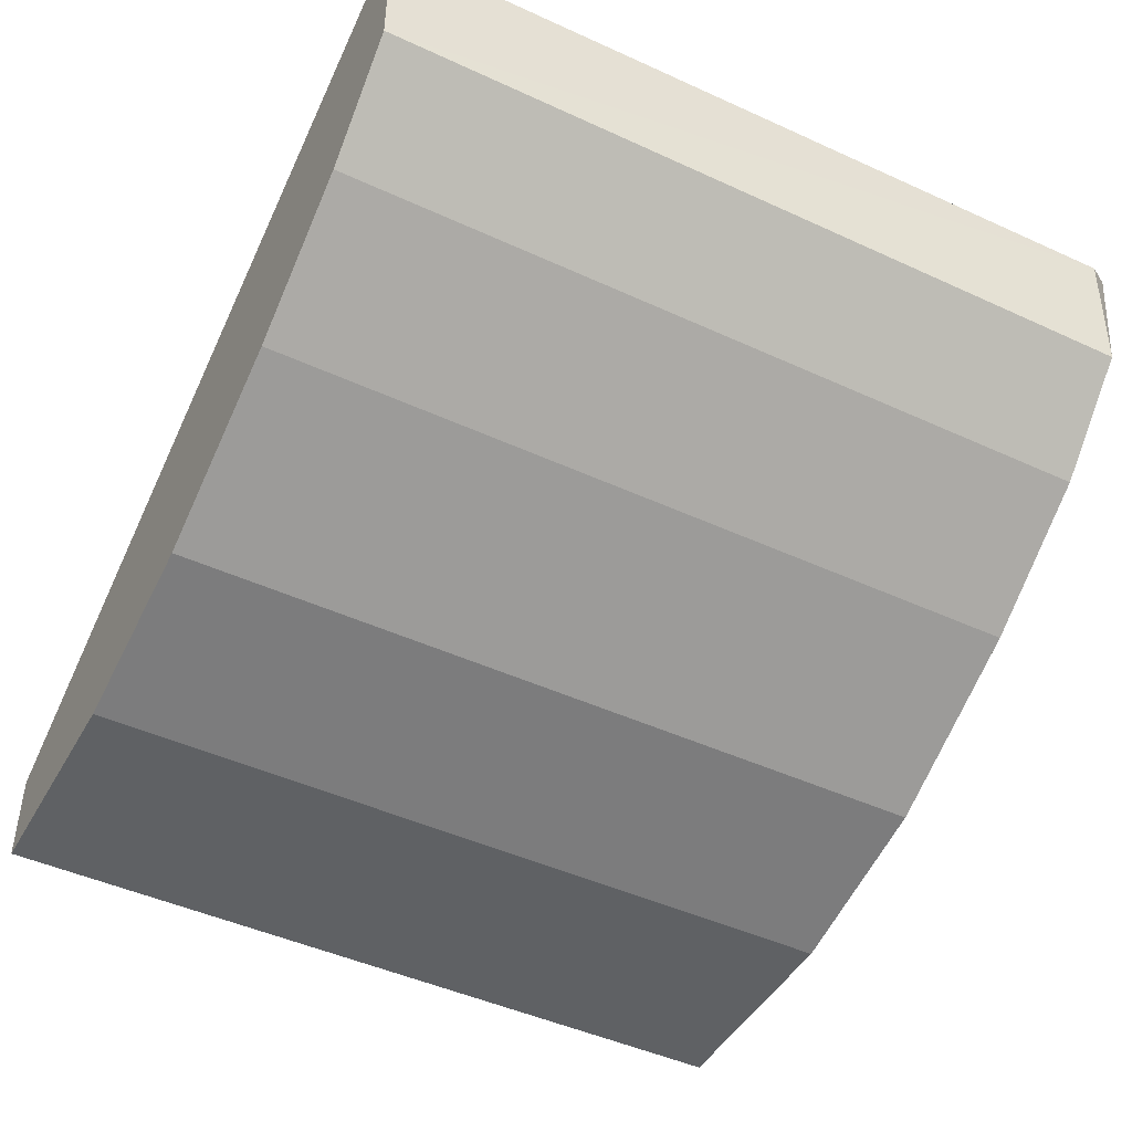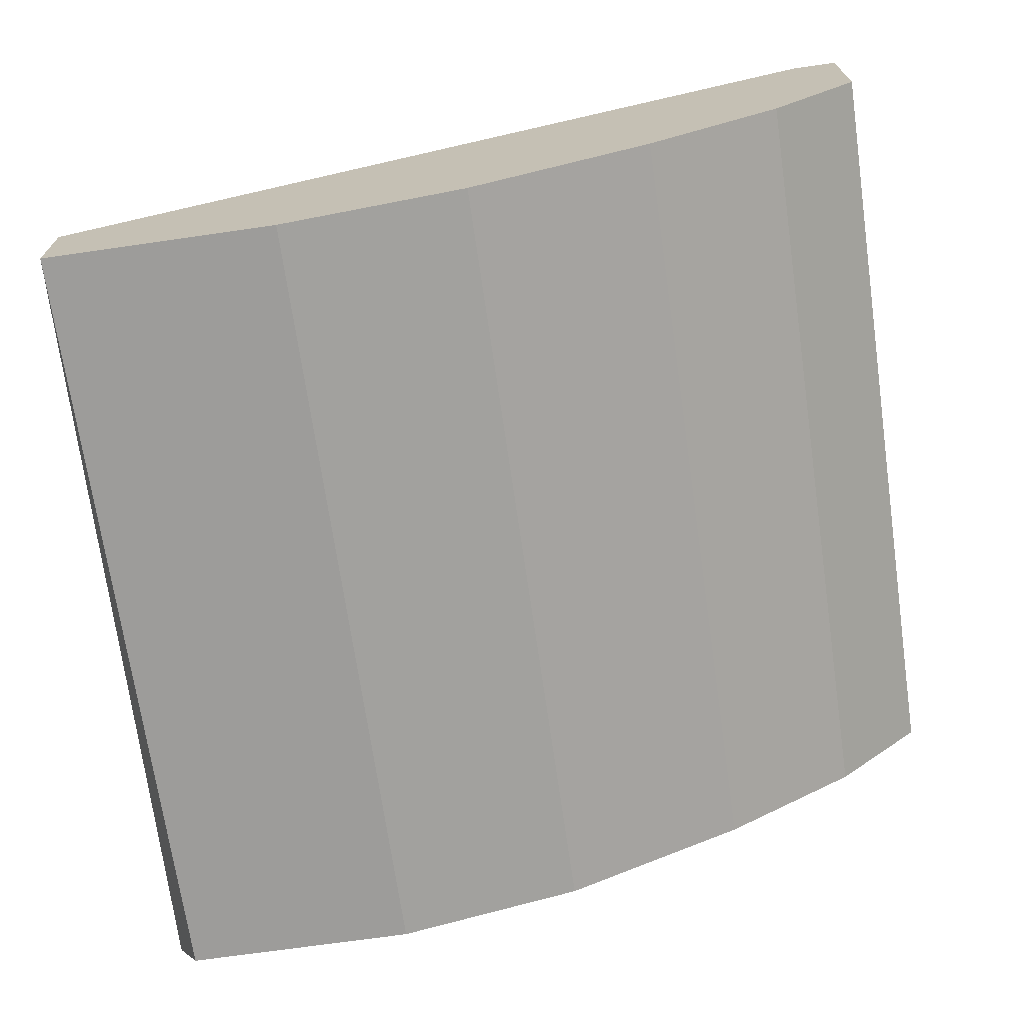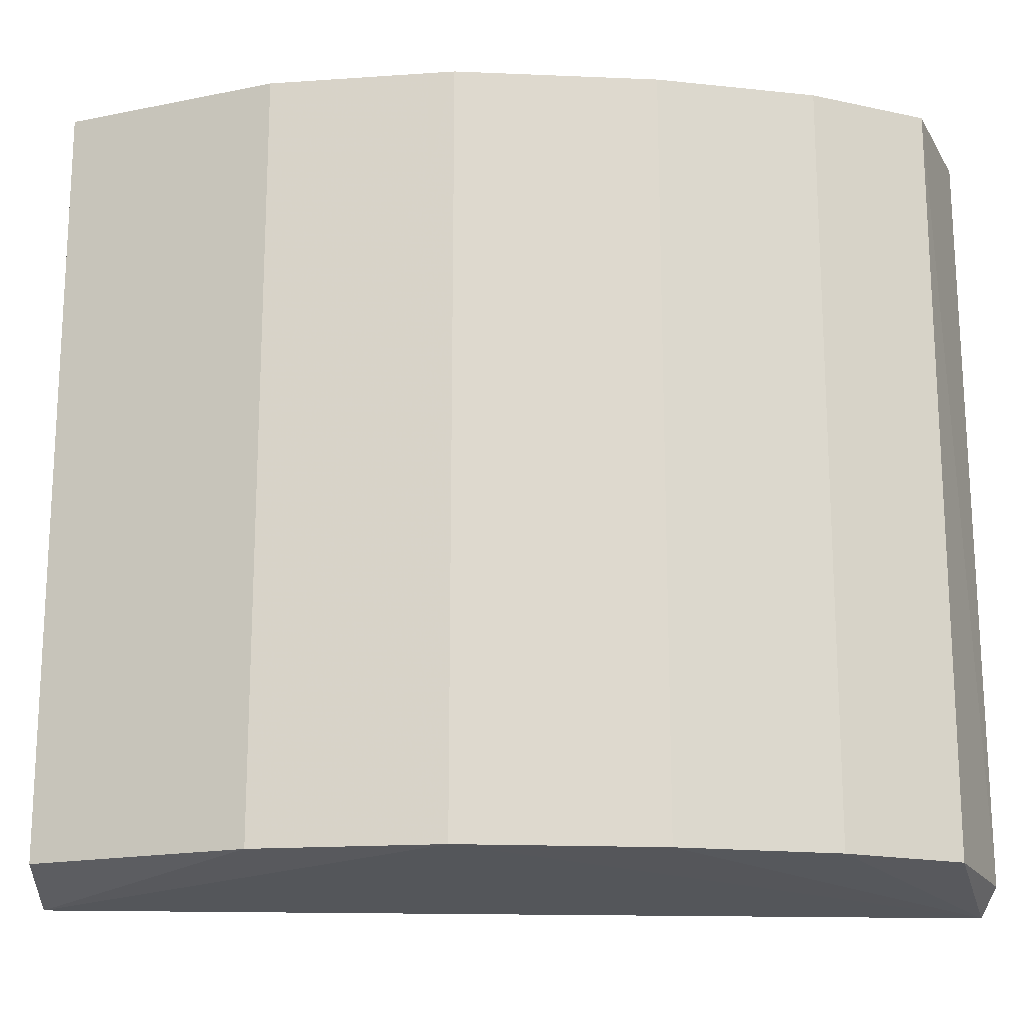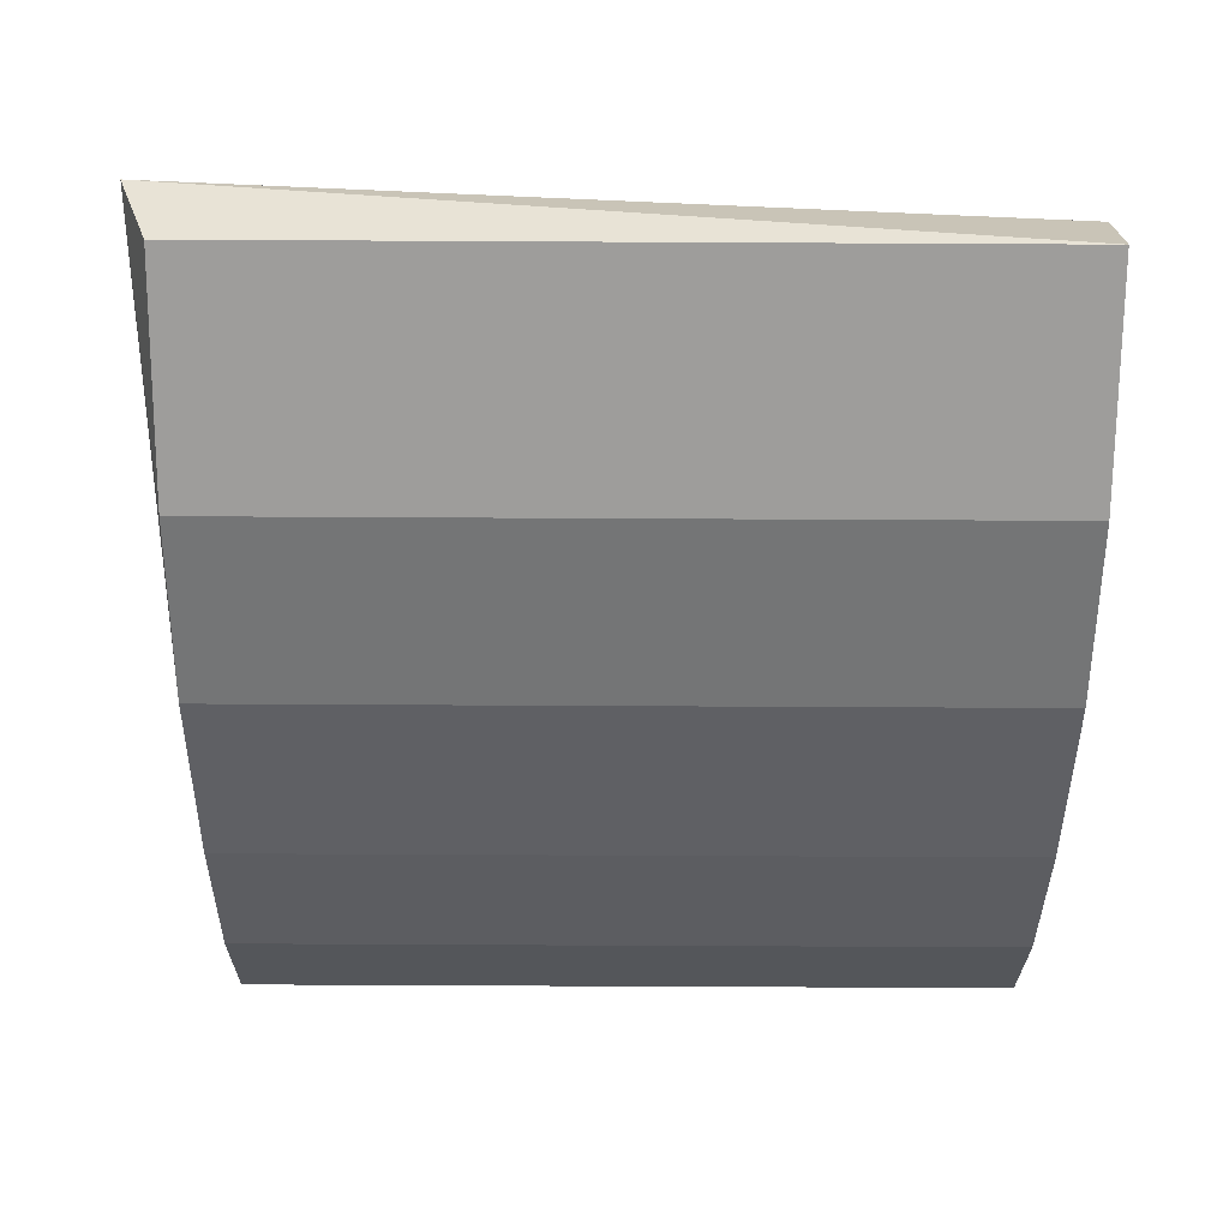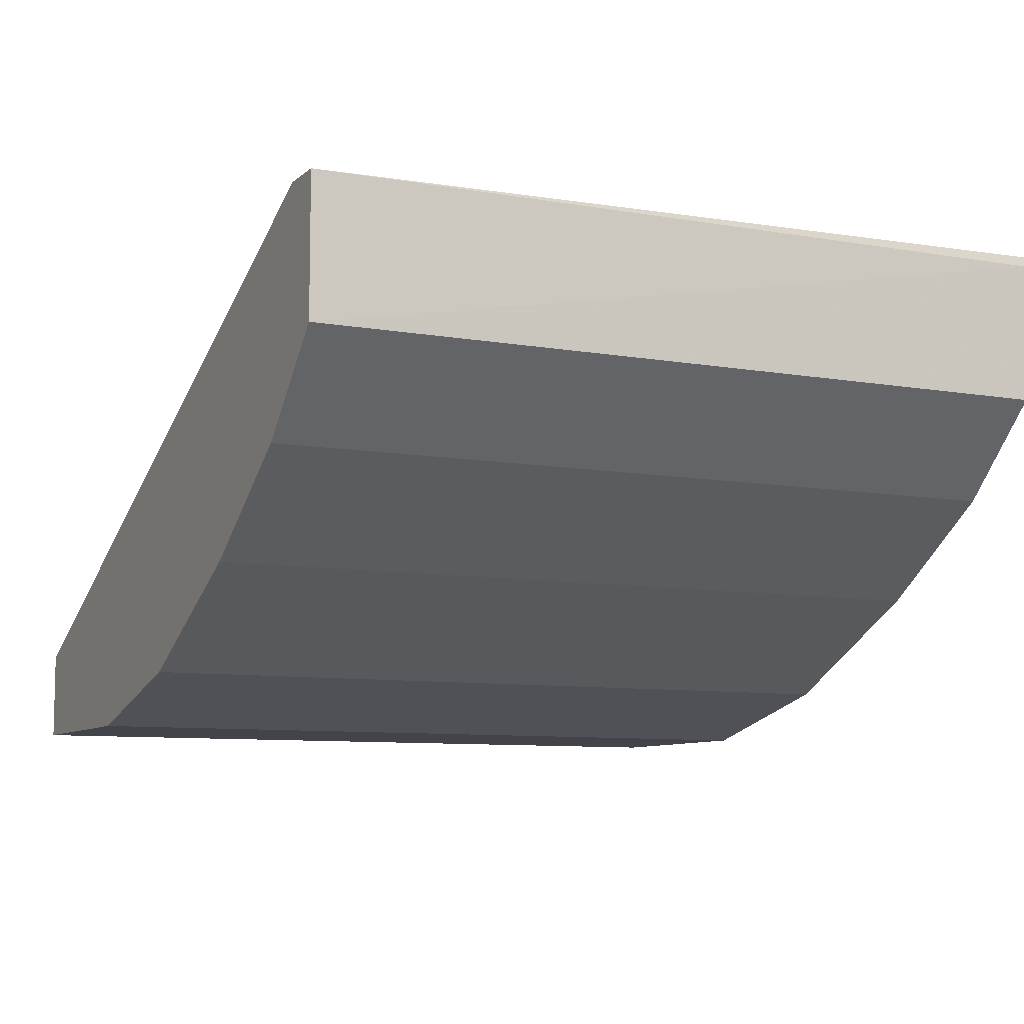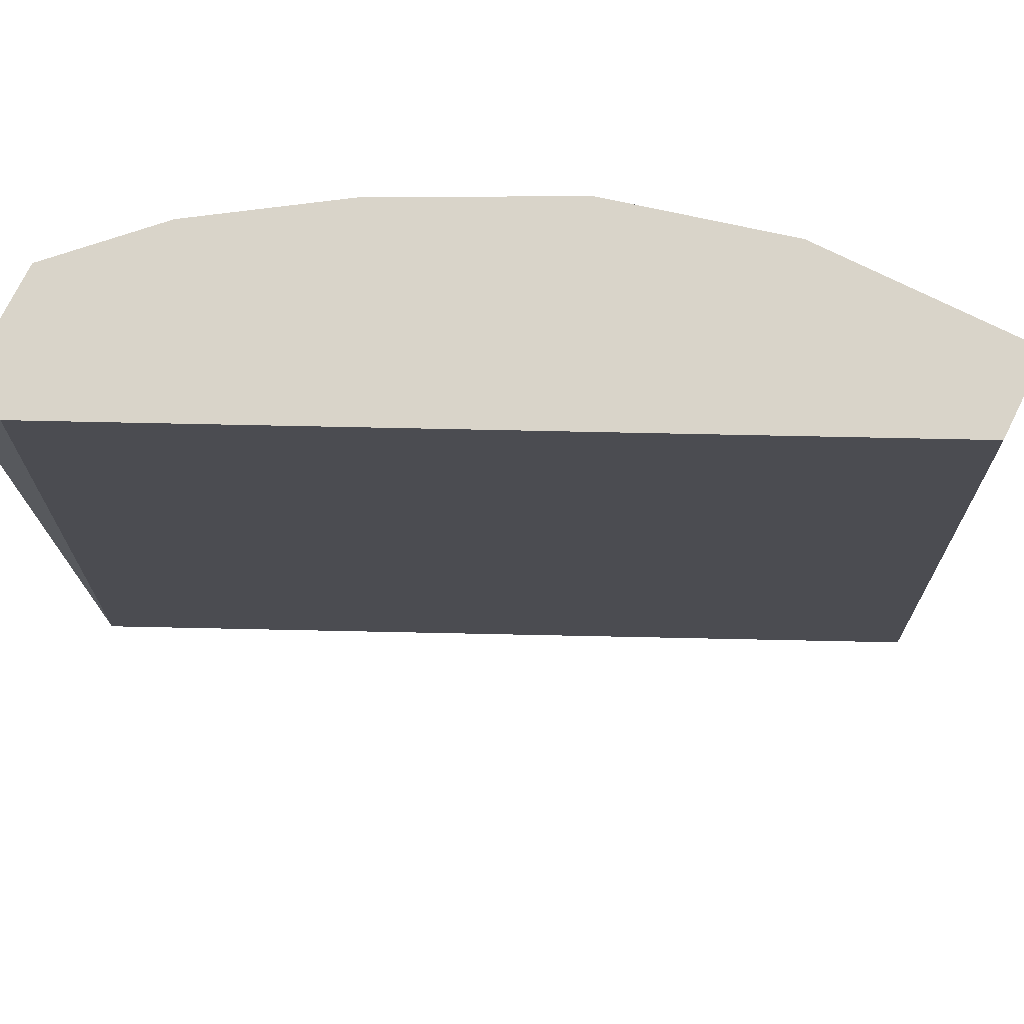
<metadata>
{"format":"obj","ext":"obj","renderer":"f3d","projection":"perspective","resolution":1024,"background":"white","views":[{"elev":-45.9,"azim":-117.9,"up":"+Z"},{"elev":-70.1,"azim":-171.8,"up":"+Z"},{"elev":-17.7,"azim":-158.2,"up":"+Y"},{"elev":-70.4,"azim":89.7,"up":"+Z"},{"elev":-8.5,"azim":-116.1,"up":"+Z"},{"elev":74.9,"azim":26.4,"up":"+Y"}]}
</metadata>
<code>
v -0.2585 0.09304 -0.2029
v -0.08616 0.2761 -0.2352
v -0.07845 0.08575 -0.2378
v -0.2761 0.08575 -0.1448
v -0.1831 0.2761 -0.246
v -0.28 0.2761 -0.1491
v -0.14 0.09304 -0.2568
v -0.28 0.2761 -0.1814
v -0.08616 0.2761 -0.2568
v -0.1831 0.09304 -0.246
v -0.08616 0.09304 -0.2568
v -0.28 0.09304 -0.1814
v -0.2692 0.2761 -0.1491
v -0.2262 0.2761 -0.2245
v -0.14 0.2761 -0.2568
v -0.2262 0.09304 -0.2245
v -0.2585 0.2761 -0.2029
v -0.2808 0.09234 -0.1487
f 8 12 18
f 3 2 4
f 2 5 6
f 6 5 8
f 2 3 9
f 5 2 9
f 3 4 10
f 7 3 10
f 5 7 10
f 3 7 11
f 9 3 11
f 7 9 11
f 1 4 12
f 8 1 12
f 4 2 13
f 2 6 13
f 6 4 13
f 8 5 14
f 5 10 14
f 7 5 15
f 5 9 15
f 9 7 15
f 4 1 16
f 10 4 16
f 1 14 16
f 14 10 16
f 1 8 17
f 14 1 17
f 8 14 17
f 4 6 18
f 6 8 18
f 12 4 18

</code>
